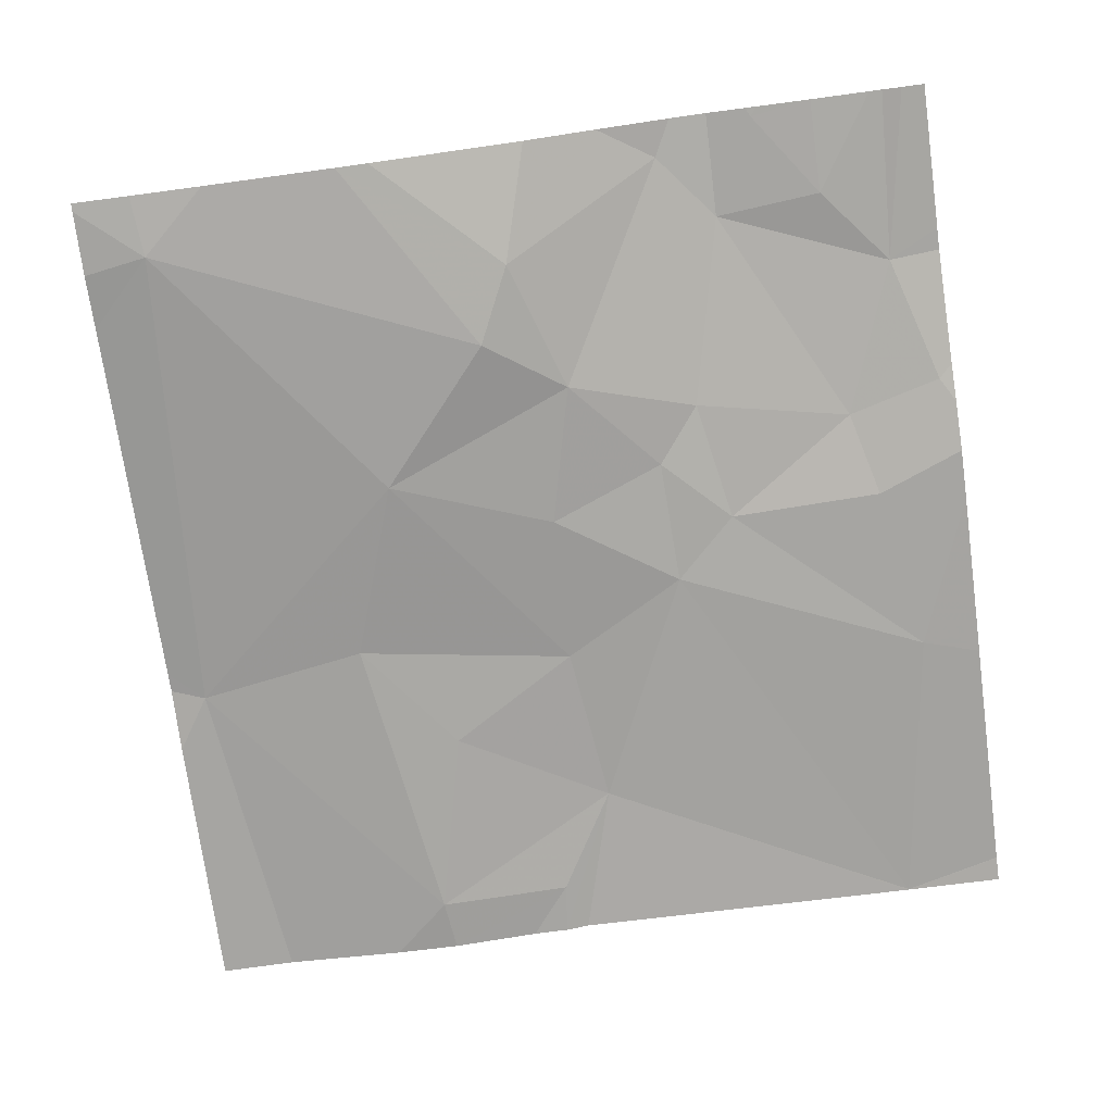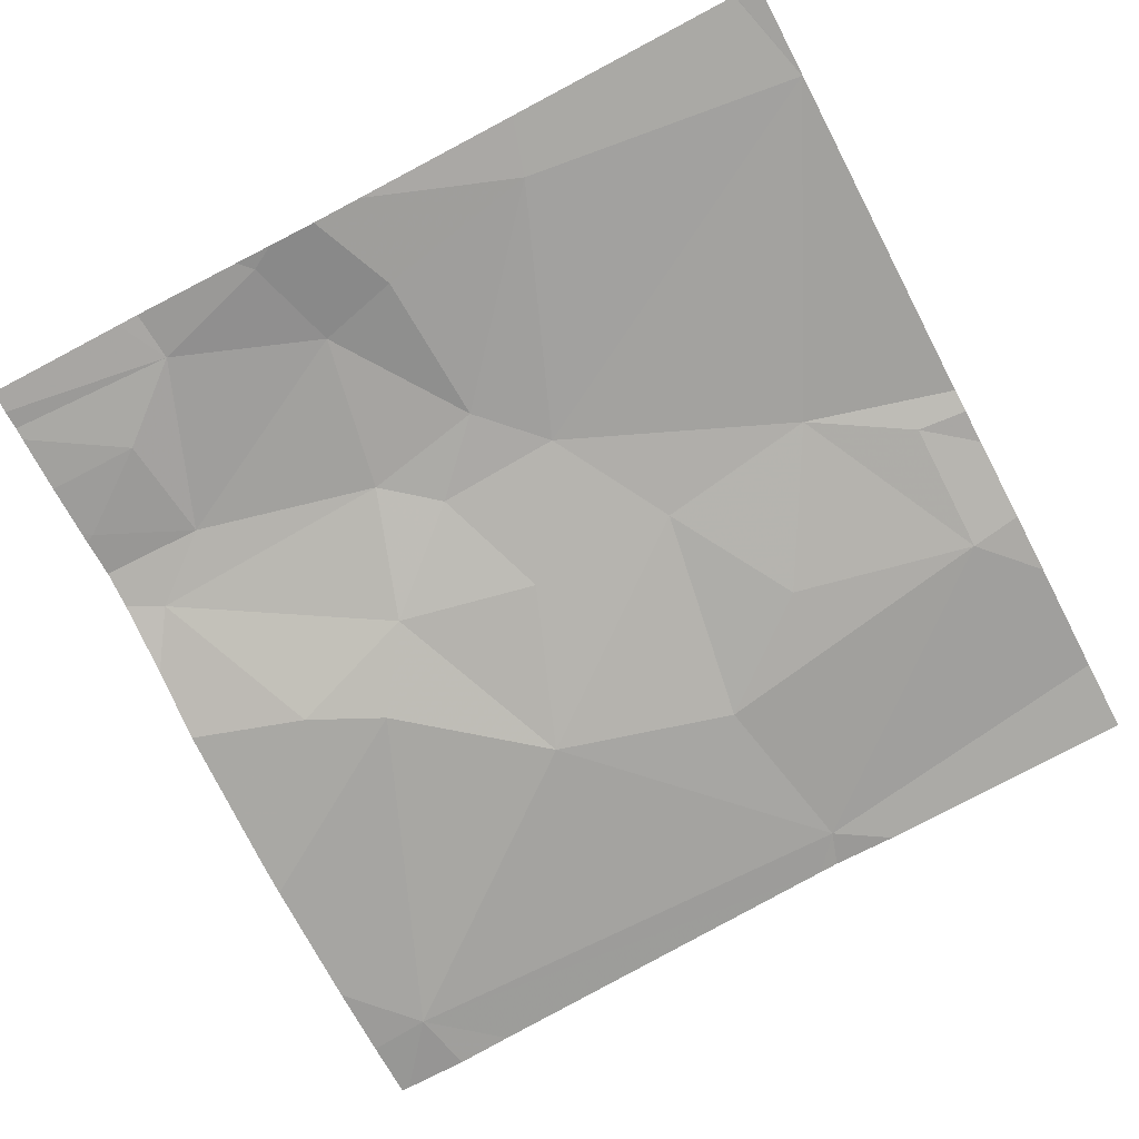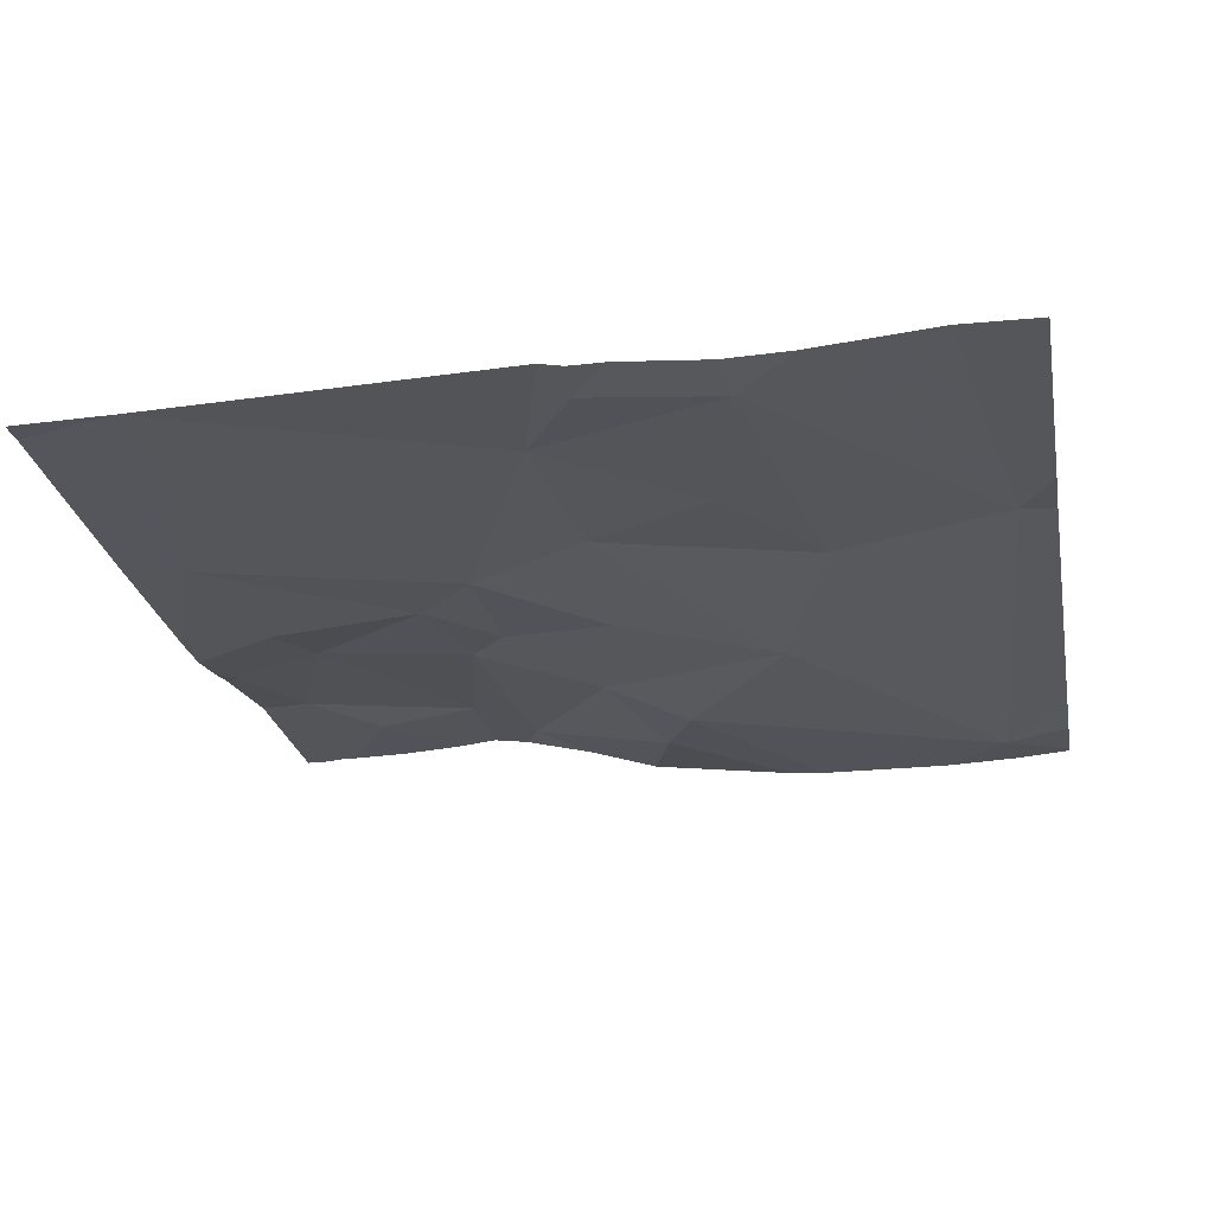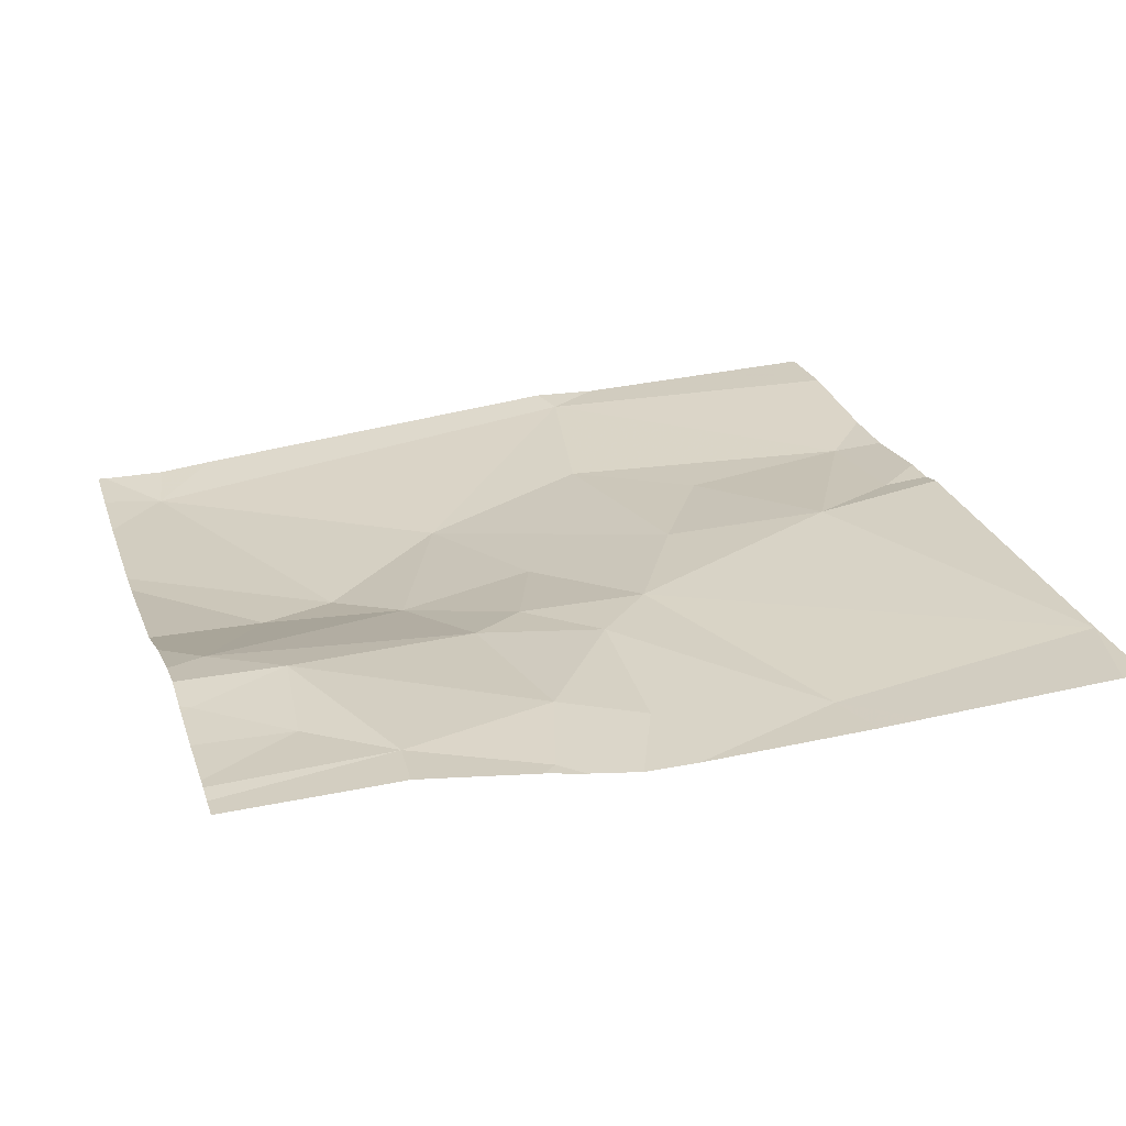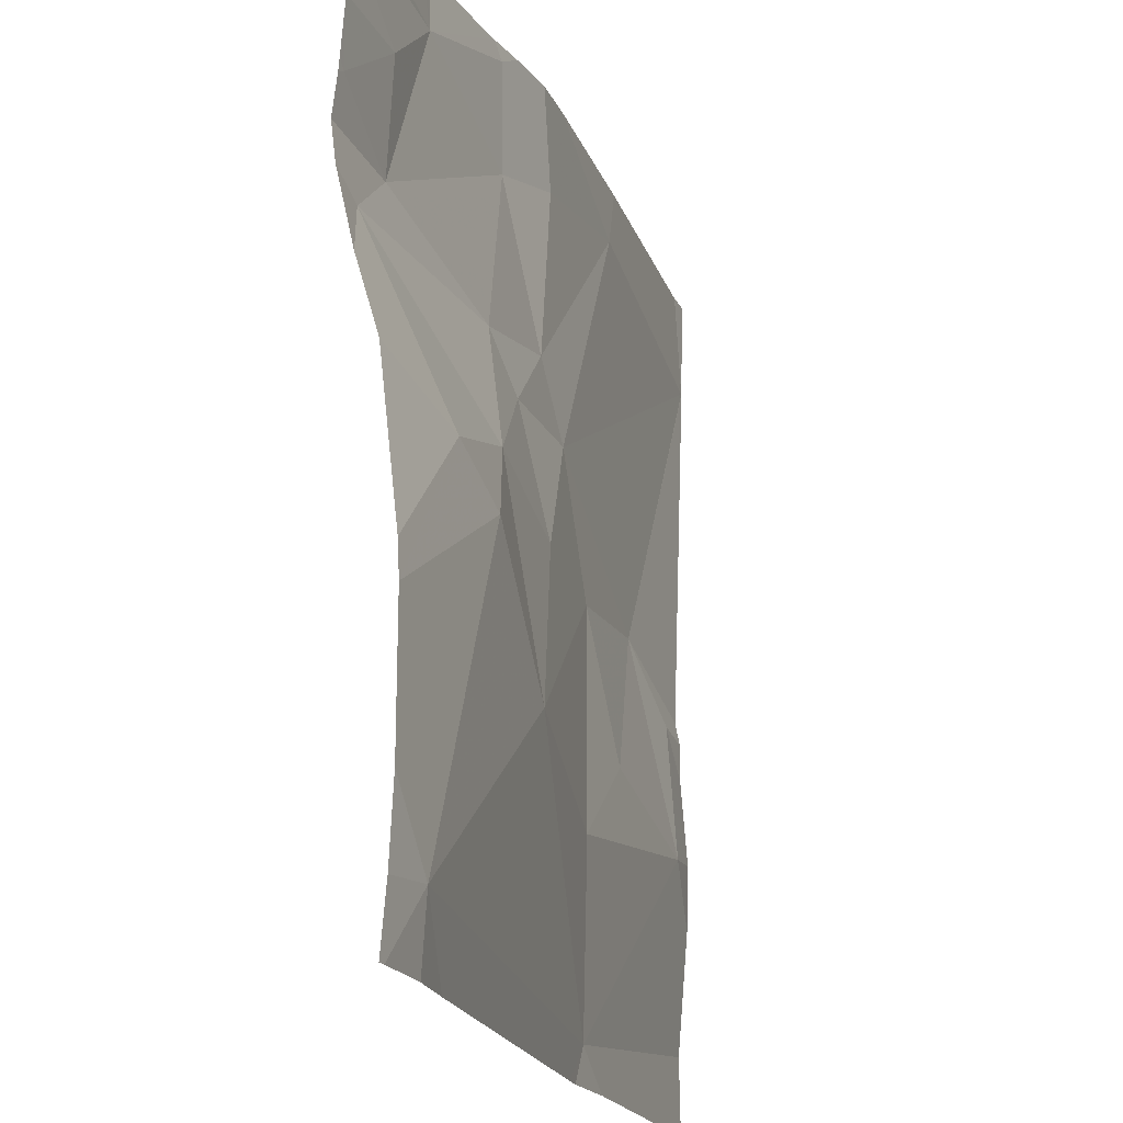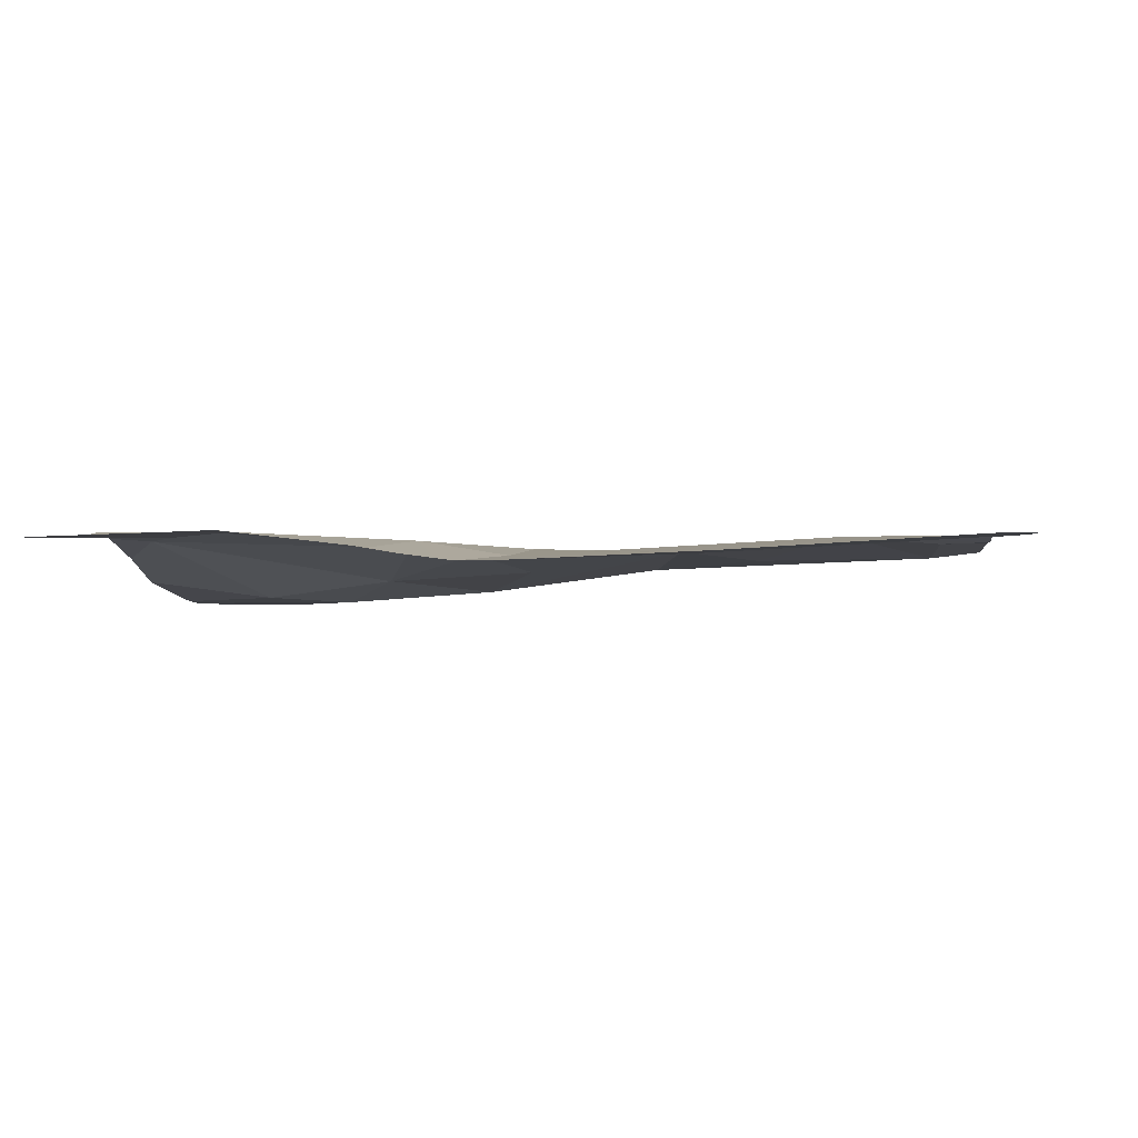
<metadata>
{"format":"obj","ext":"obj","renderer":"f3d","projection":"perspective","resolution":1024,"background":"white","views":[{"elev":-75.9,"azim":97.7,"up":"+Z"},{"elev":-73.8,"azim":-152.3,"up":"+Z"},{"elev":-22.9,"azim":-79.4,"up":"+Z"},{"elev":24.4,"azim":163.2,"up":"+Z"},{"elev":-19.7,"azim":109.5,"up":"+Y"},{"elev":-1.5,"azim":-174.7,"up":"+Z"}]}
</metadata>
<code>
v -103.1 245.2 483.2
v -103.1 245.5 483.2
v -103.1 244.4 483.1
v -103.1 245.1 483.3
v -105 245.4 483.2
v -103.1 244.3 483.1
v -103.1 245.6 483.2
v -104.9 244.3 483.2
v -103.1 244 483.1
v -104.9 244.6 483.2
v -104.7 244.7 483.3
v -104.5 244.4 483.2
v -104.3 244.7 483.2
v -104.3 244.2 483.2
v -104.3 243.8 483.2
v -104.6 245.6 483.2
v -104.4 245.5 483.2
v -104.2 244.9 483.2
v -103.9 244.3 483.1
v -103.3 243.9 483.1
v -105 245.6 483.2
v -104.1 245.1 483.2
v -104 245.4 483.2
v -103.9 244.9 483.2
v -103.8 245 483.2
v -103.8 245.6 483.2
v -103.9 245.4 483.2
v -103.5 245.5 483.2
v -103.4 245.1 483.3
v -103.2 245 483.2
v -103.7 244.7 483.2
v -104 244.7 483.2
v -103.6 244.6 483.1
v -104.4 245.6 483.2
v -103.3 245.4 483.2
v -103.4 244.6 483.1
v -104.4 243.7 483.2
v -104.5 243.7 483.2
v -103.4 243.7 483.2
v -103.2 245.2 483.2
v -103.2 243.7 483.1
v -105 243.7 483.3
v -104.3 243.7 483.2
v -103.3 243.7 483.1
v -104.3 243.7 483.2
v -105 245.4 483.2
v -105 245.4 483.2
v -105 244.3 483.2
v -105 244.1 483.2
v -105 245.4 483.2
v -105 245.4 483.2
v -105 244.6 483.3
v -105 244.5 483.3
v -105 245.4 483.2
v -105 243.9 483.3
v -104 245.6 483.2
v -103.9 245.6 483.2
v -105 244.6 483.3
v -103.1 245.4 483.2
v -103.1 245.2 483.2
v -103.1 245.5 483.2
v -104.1 245.6 483.2
v -103.8 245.6 483.2
v -103.1 245 483.2
v -103.1 244.9 483.2
v -103.1 244.7 483.2
v -103.1 243.8 483.1
v -103.1 243.7 483.1
v -103.8 245.6 483.2
v -103.5 245.6 483.2
v -103.5 245.6 483.2
v -105 245.6 483.2
v -103.1 245.6 483.2
v -103.1 245.6 483.2
v -105 245.6 483.2
f 61 28 2
f 60 40 1
f 59 35 40
f 71 28 7
f 11 10 8
f 8 12 11
f 13 12 14
f 15 8 49
f 63 26 69
f 14 12 8
f 11 12 13
f 48 10 53
f 52 11 58
f 21 17 16
f 5 11 18
f 13 18 11
f 5 18 17
f 11 5 46
f 15 14 8
f 2 35 59
f 20 19 15
f 20 15 43
f 17 18 22
f 62 23 56
f 22 24 25
f 57 26 63
f 56 27 57
f 28 26 27
f 25 29 27
f 27 22 25
f 30 25 31
f 18 24 22
f 19 14 15
f 13 19 32
f 13 32 18
f 18 32 24
f 33 31 19
f 23 22 27
f 14 19 13
f 31 25 24
f 24 32 31
f 32 19 31
f 22 23 17
f 27 29 28
f 29 25 30
f 35 28 29
f 36 33 6
f 19 20 33
f 30 31 36
f 6 20 9
f 36 31 33
f 69 28 70
f 71 7 74
f 40 29 4
f 59 40 60
f 28 35 2
f 29 40 35
f 70 28 71
f 57 27 26
f 4 30 64
f 69 26 28
f 65 36 66
f 68 67 41
f 56 23 27
f 46 5 47
f 38 15 55
f 1 40 4
f 47 5 54
f 4 29 30
f 48 8 10
f 49 8 48
f 62 17 23
f 50 5 51
f 7 28 61
f 51 5 21
f 37 15 38
f 52 10 11
f 53 10 52
f 9 20 67
f 54 5 50
f 55 15 49
f 41 20 44
f 34 17 62
f 3 36 6
f 38 55 42
f 6 33 20
f 58 11 46
f 44 20 39
f 16 17 34
f 39 20 43
f 43 15 45
f 64 30 65
f 65 30 36
f 21 5 17
f 66 36 3
f 67 20 41
f 45 15 37
f 72 51 21
f 74 7 73
f 75 51 72

</code>
